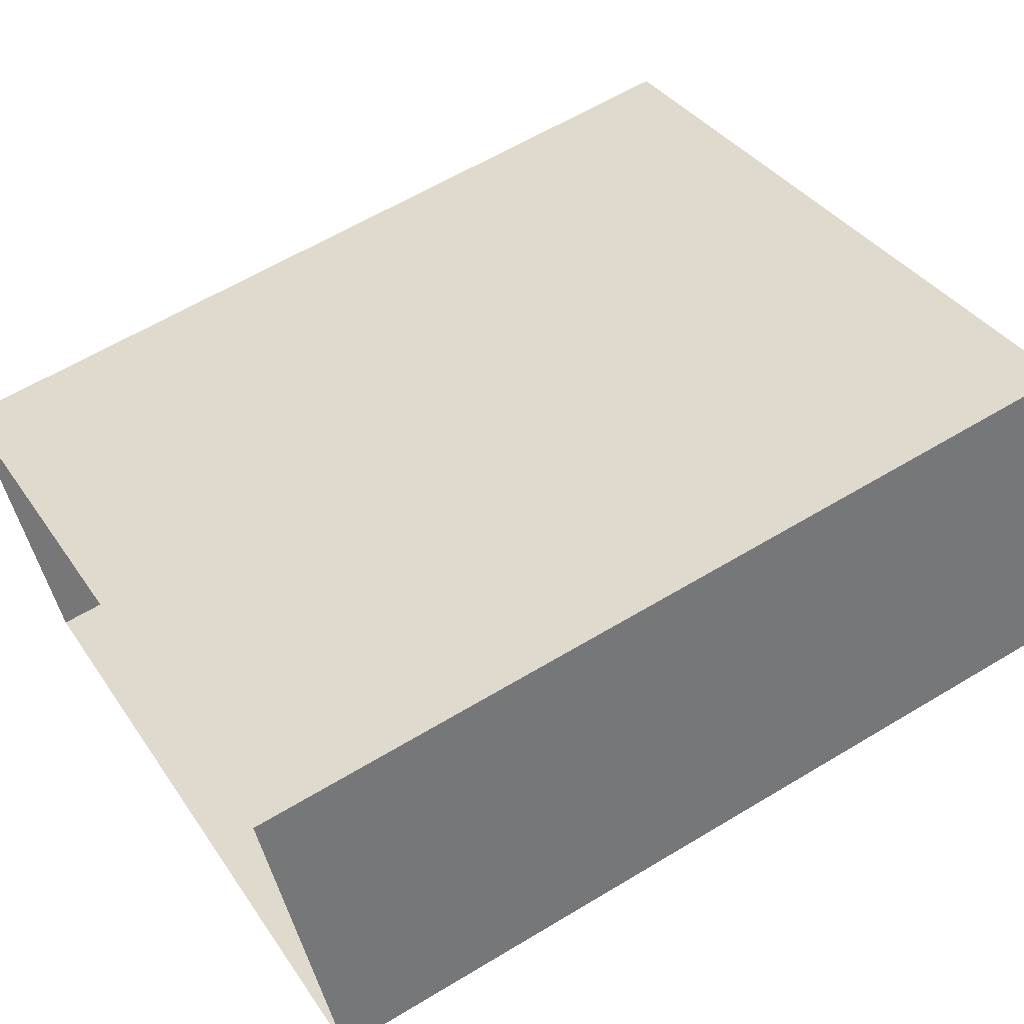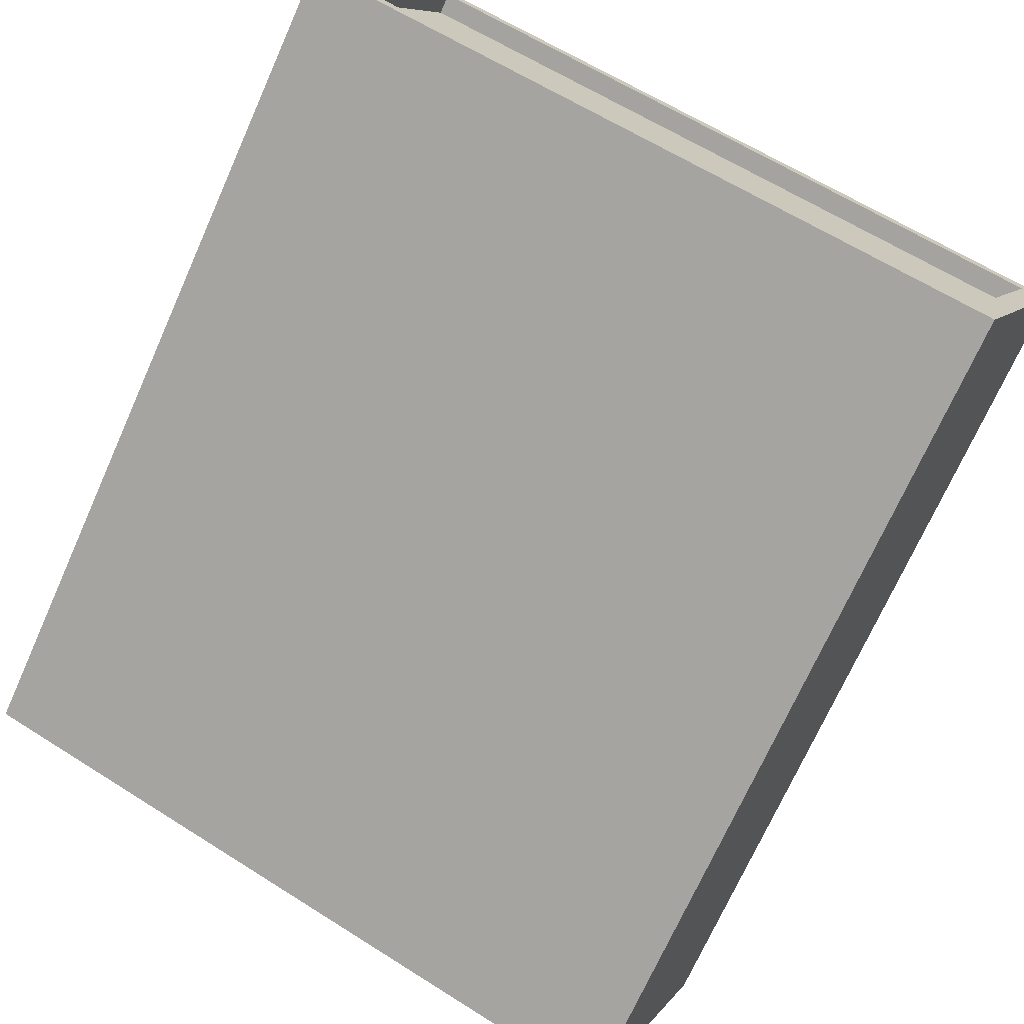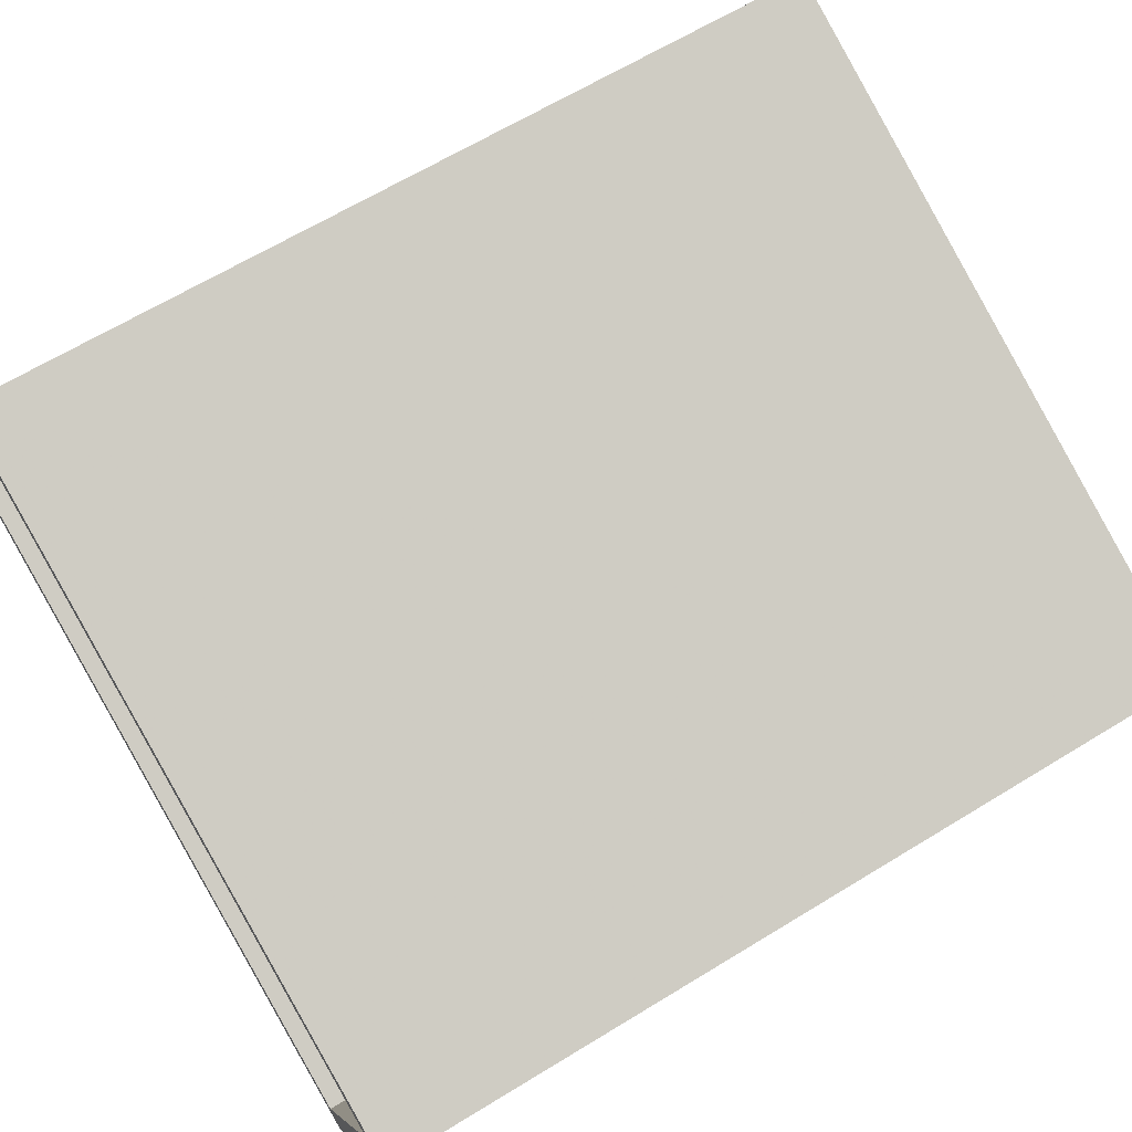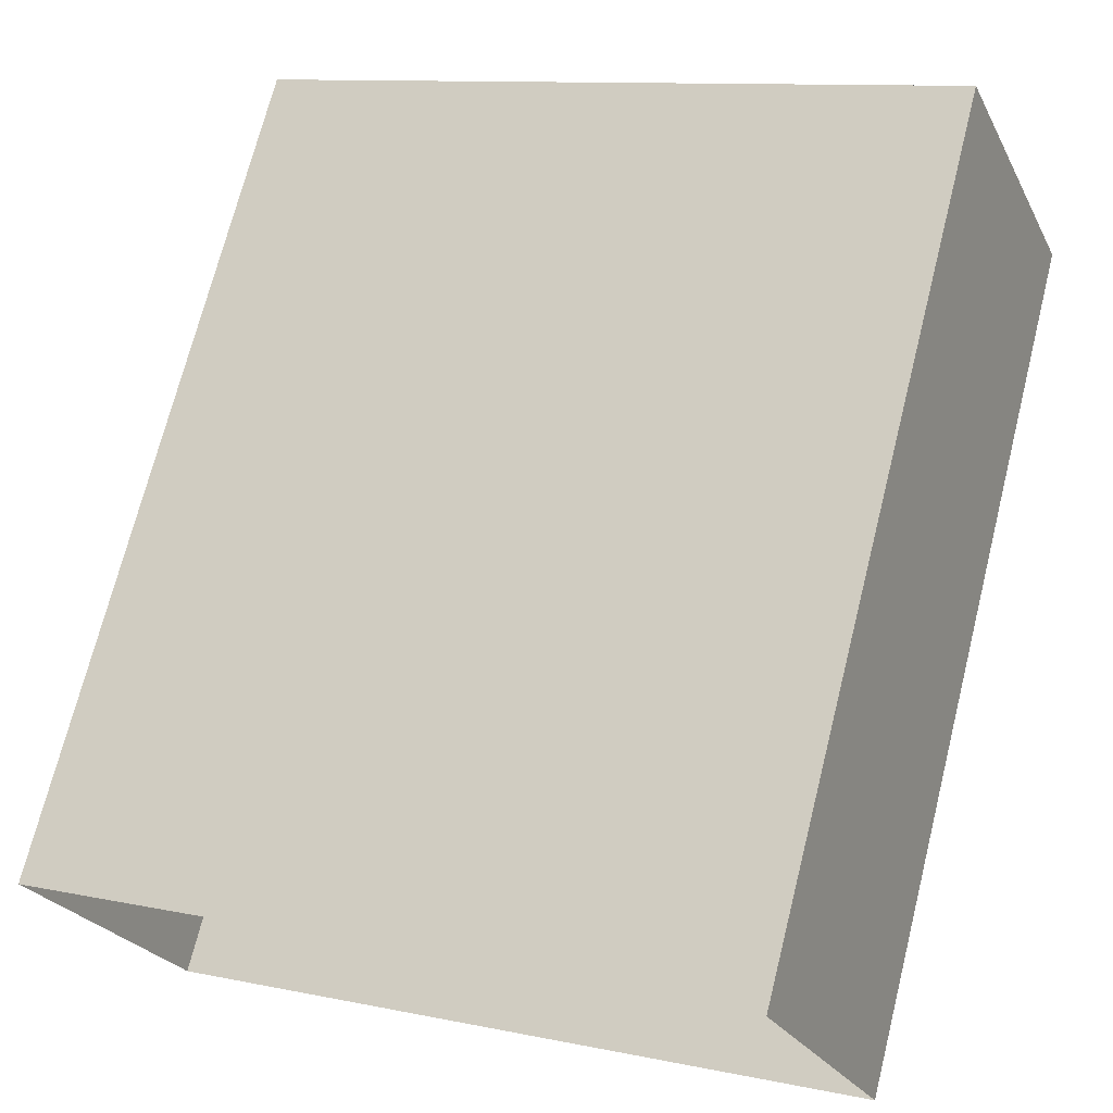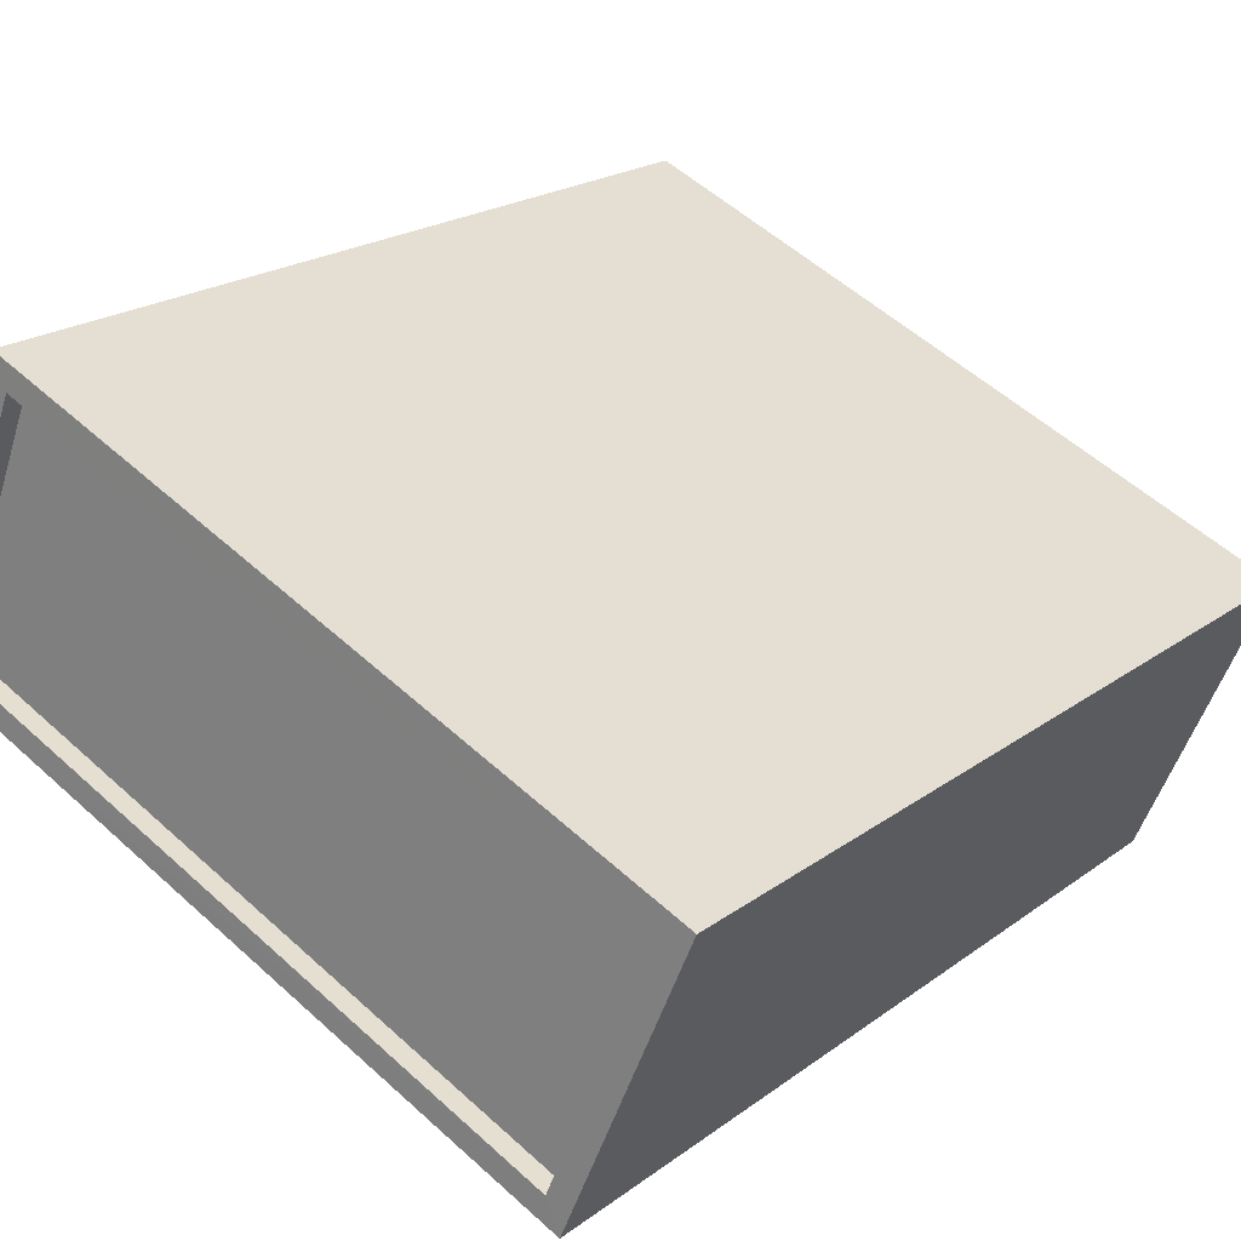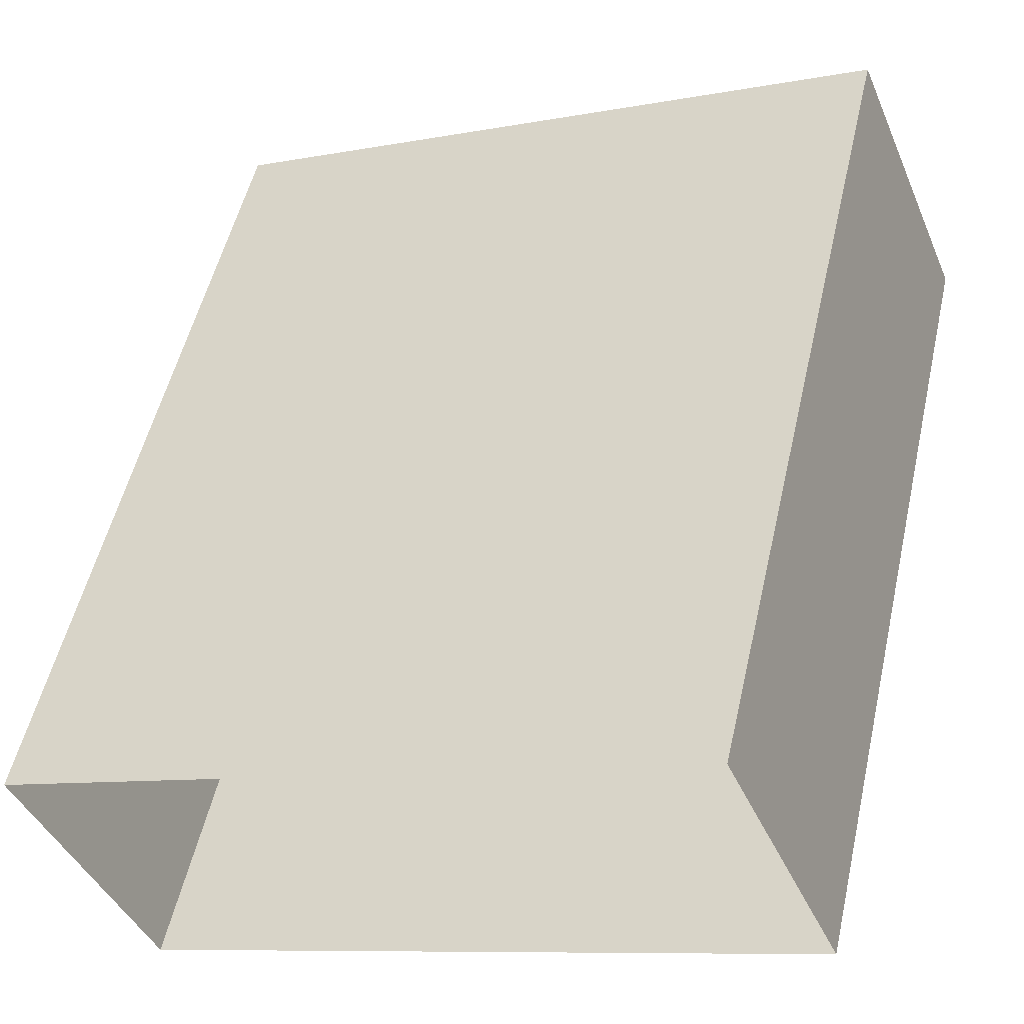
<metadata>
{"format":"obj","ext":"obj","renderer":"f3d","projection":"perspective","resolution":1024,"background":"white","views":[{"elev":61.2,"azim":-121.6,"up":"+Y"},{"elev":-71.5,"azim":-24.1,"up":"+Y"},{"elev":64.5,"azim":58.3,"up":"+Y"},{"elev":71.2,"azim":-165.9,"up":"+Y"},{"elev":21.2,"azim":38.1,"up":"+Y"},{"elev":52.8,"azim":-167.2,"up":"+Y"}]}
</metadata>
<code>
v -1.15e+04 -3.398e+04 31.18
v -1.149e+04 -3.398e+04 31.18
v -1.149e+04 -3.399e+04 31.18
v -1.15e+04 -3.398e+04 31.18
v -1.15e+04 -3.398e+04 41.38
v -1.15e+04 -3.398e+04 41.38
v -1.149e+04 -3.399e+04 41.38
v -1.149e+04 -3.398e+04 41.38
v -1.149e+04 -3.399e+04 41.63
v -1.15e+04 -3.398e+04 41.63
v -1.149e+04 -3.399e+04 41.63
v -1.15e+04 -3.398e+04 41.63
v -1.149e+04 -3.398e+04 41.63
v -1.149e+04 -3.398e+04 41.63
v -1.15e+04 -3.398e+04 41.63
v -1.15e+04 -3.398e+04 41.63
f 1 2 3
f 4 1 3
f 5 6 7
f 8 5 7
f 9 10 11
f 9 12 10
f 11 13 14
f 11 14 9
f 15 10 16
f 15 14 13
f 16 10 12
f 14 15 16
f 9 8 7
f 9 14 8
f 12 7 6
f 12 9 7
f 12 6 5
f 16 12 5
f 16 5 8
f 14 16 8
f 10 4 3
f 11 10 3
f 10 1 4
f 10 15 1
f 15 2 1
f 15 13 2
f 11 3 2
f 13 11 2

</code>
